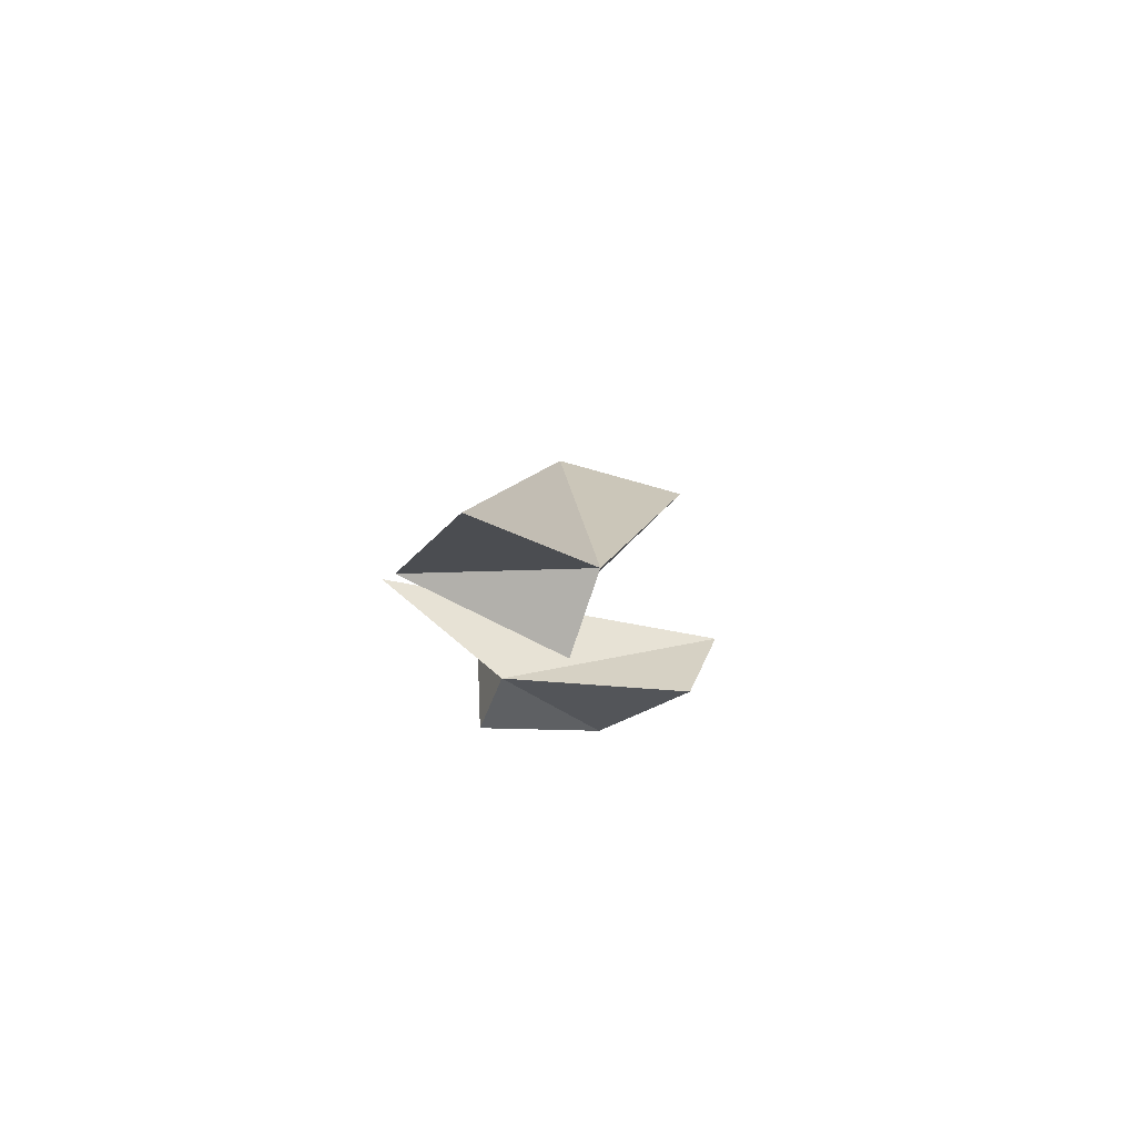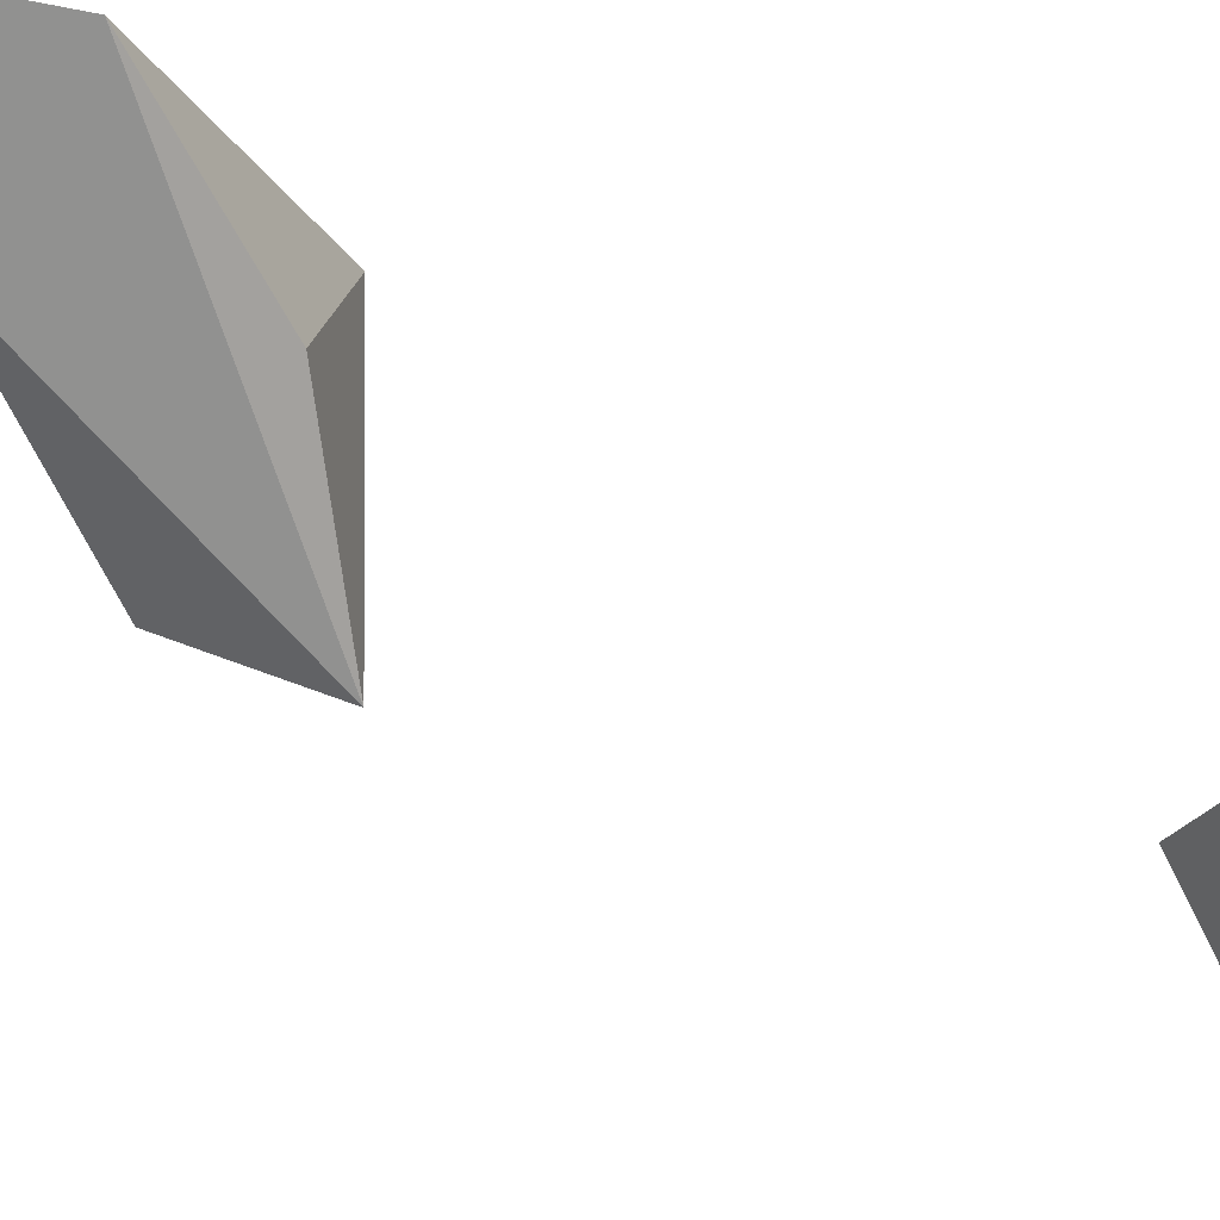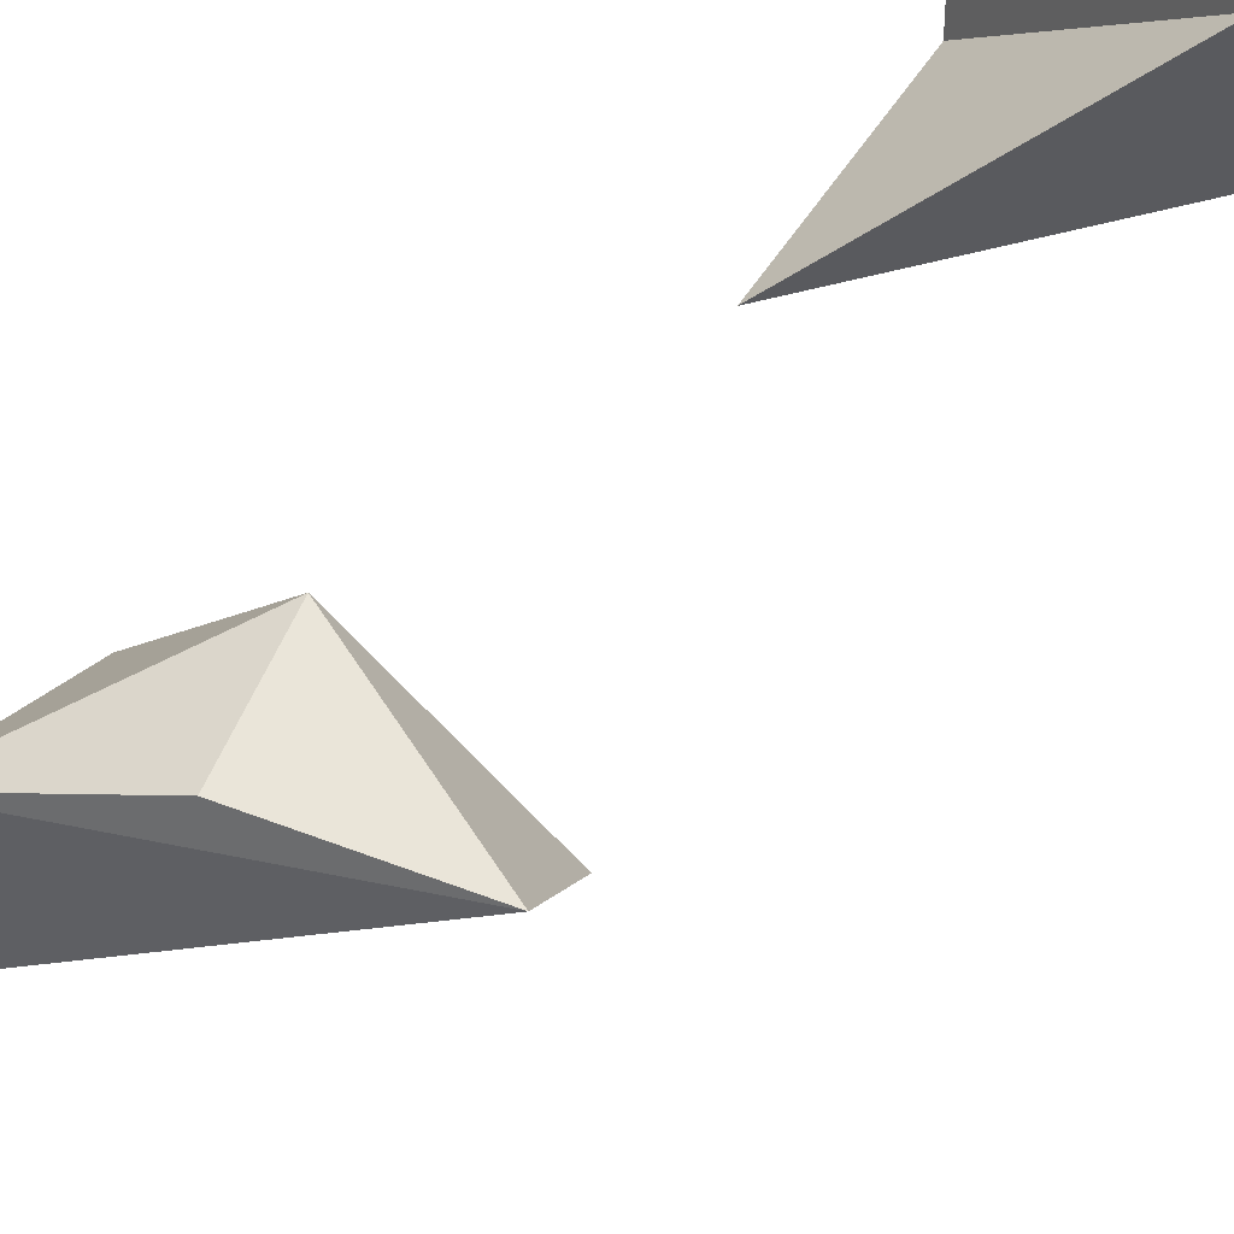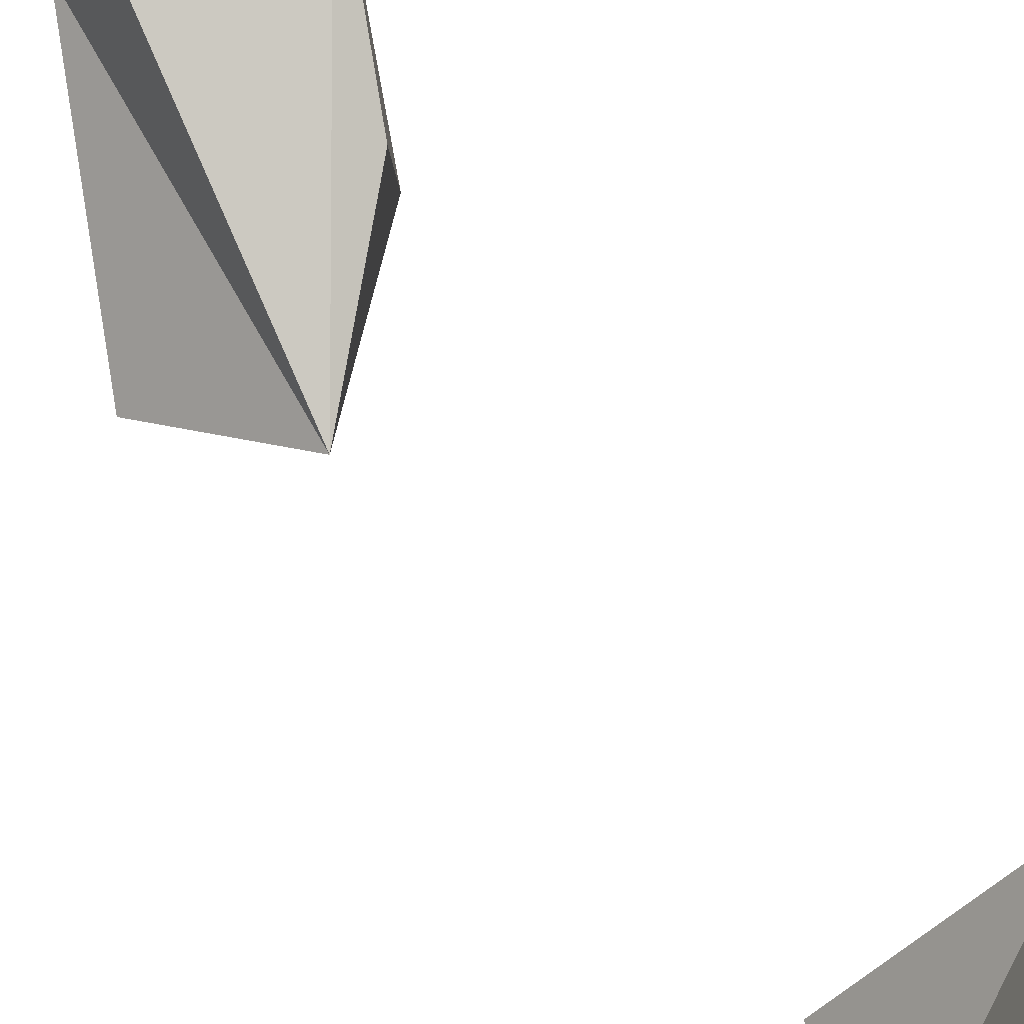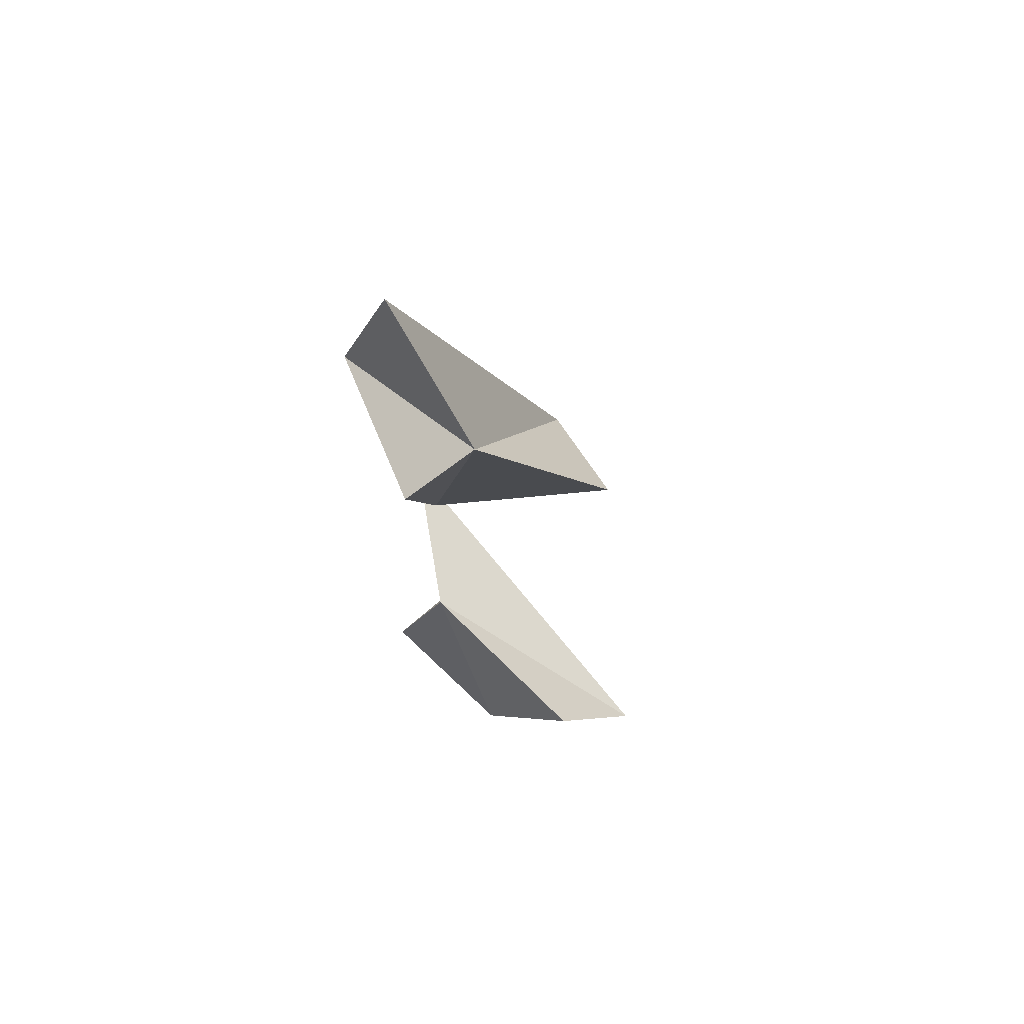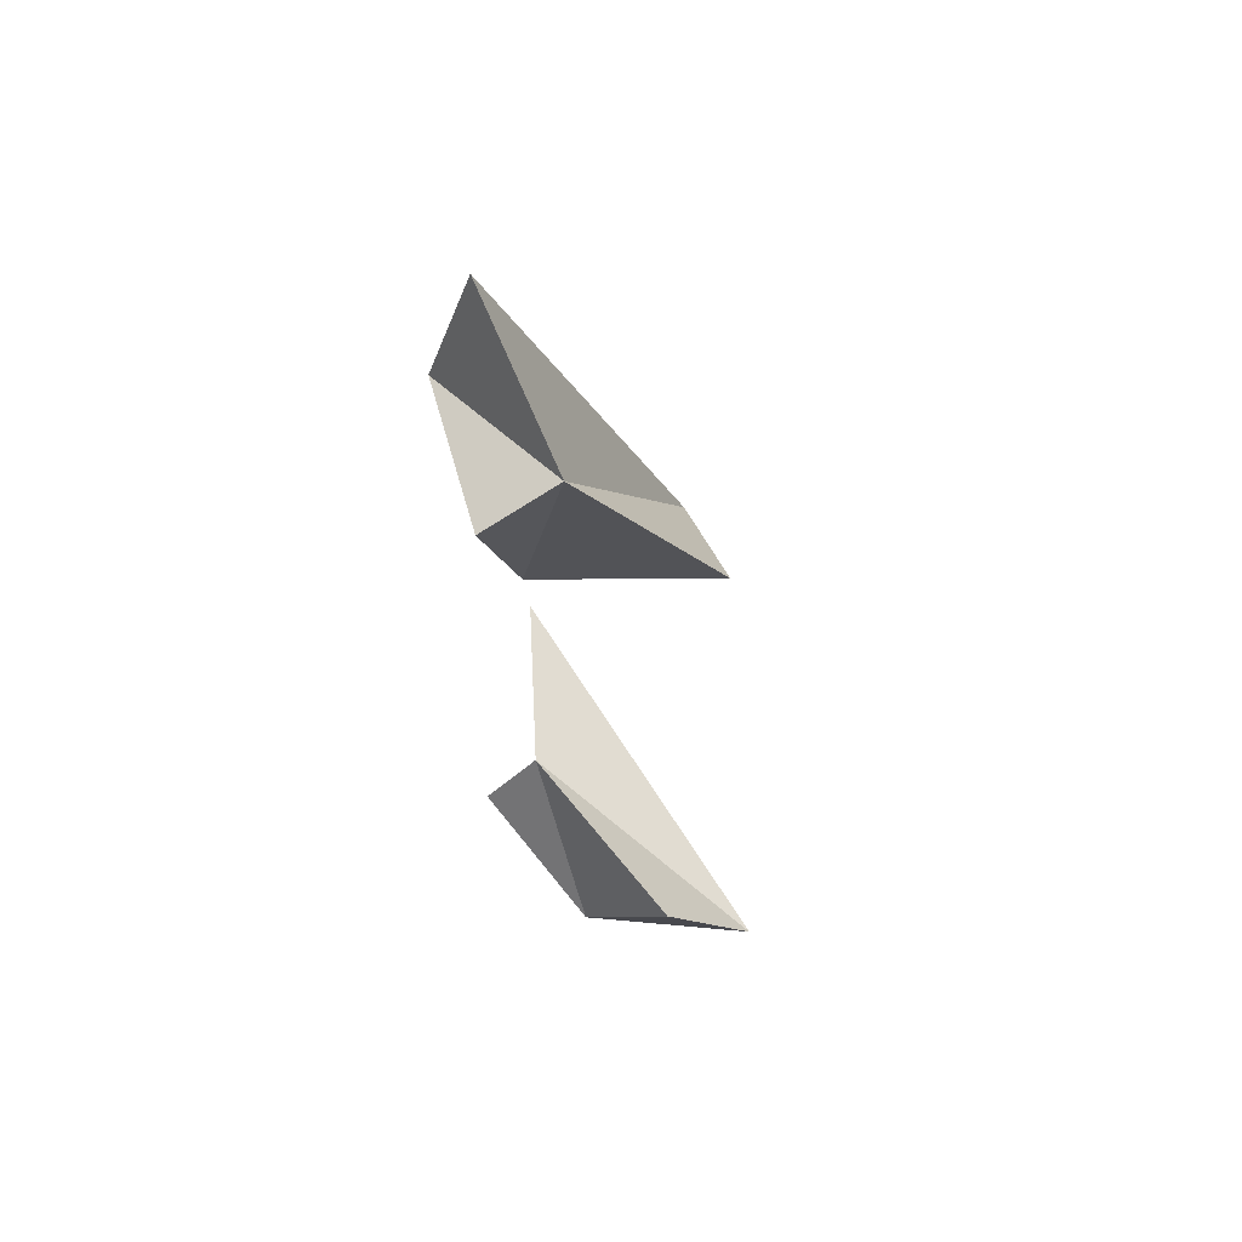
<metadata>
{"format":"obj","ext":"obj","renderer":"f3d","projection":"perspective","resolution":1024,"background":"white","views":[{"elev":75.9,"azim":156.8,"up":"+Z"},{"elev":-48.1,"azim":63.0,"up":"+Y"},{"elev":-38.4,"azim":143.4,"up":"+Y"},{"elev":-73.7,"azim":43.7,"up":"+Y"},{"elev":66.6,"azim":-162.1,"up":"+Z"},{"elev":58.7,"azim":-155.3,"up":"+Z"}]}
</metadata>
<code>
g default
v 0.1728 0.0905 0.6971
v -0.3712 -0.1093 0.7747
v 0.1772 0.3114 1.221
v 0.008267 0.1332 1.331
v 0.5291 -0.1065 1.205
v 0.3261 -0.03067 1.803
v 0.263 -0.2327 0.8075
v -0.1025 -0.4153 0.5493
g pCube1
f 2 4 1
f 1 4 3
f 3 4 5
f 5 4 6
f 6 8 5
f 5 8 7
f 7 8 1
f 1 8 2
f 2 8 4
f 4 8 6
f 7 1 5
f 5 1 3
g default
v -0.02204 0.1527 -1.326
v -0.3614 0.2207 -0.8542
v 0.4206 0.01044 -0.9989
v 0.2778 -0.09711 -0.7975
v 0.2629 -0.4307 -1.28
v 0.5505 -0.6196 -0.7456
v -0.1573 -0.1736 -1.325
v -0.5868 0.01222 -1.204
g pCube2
f 10 12 9
f 9 12 11
f 11 12 13
f 13 12 14
f 14 16 13
f 13 16 15
f 15 16 9
f 9 16 10
f 10 16 12
f 12 16 14
f 15 9 13
f 13 9 11

</code>
